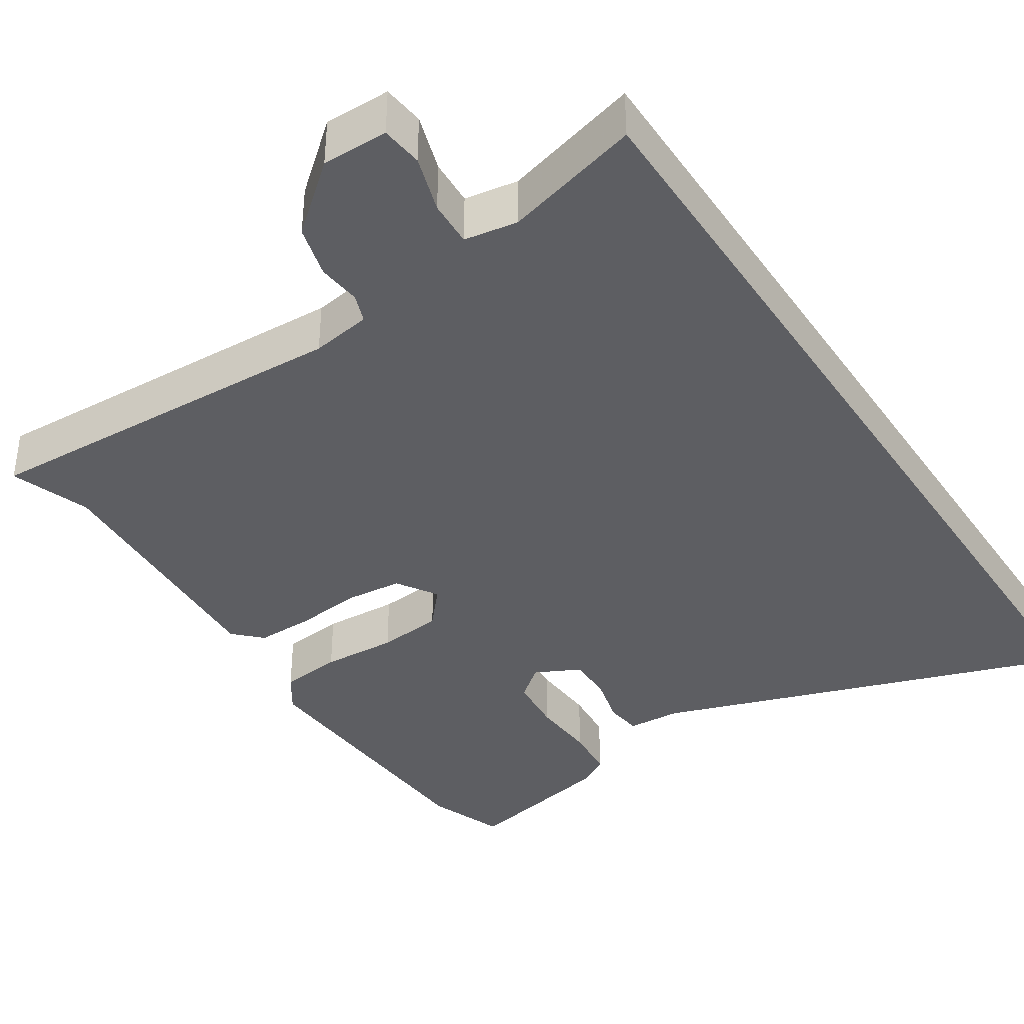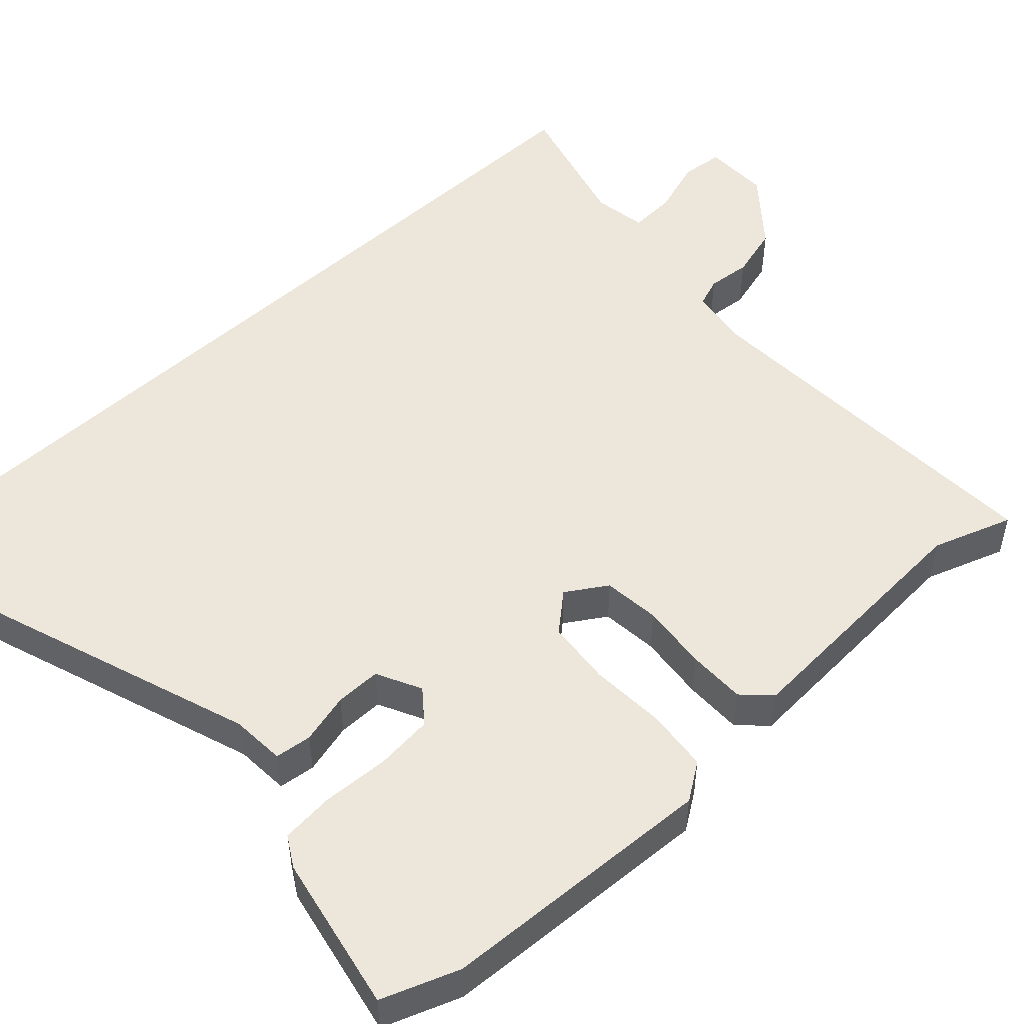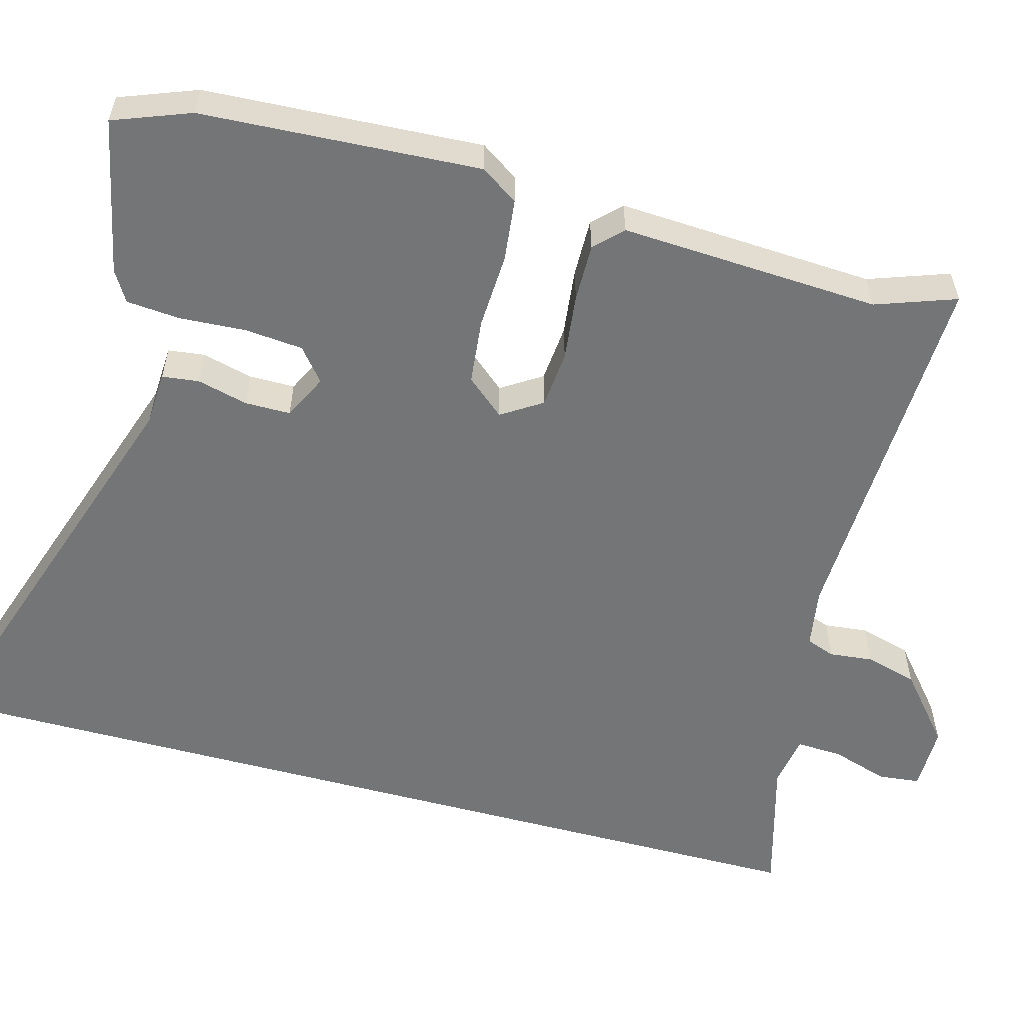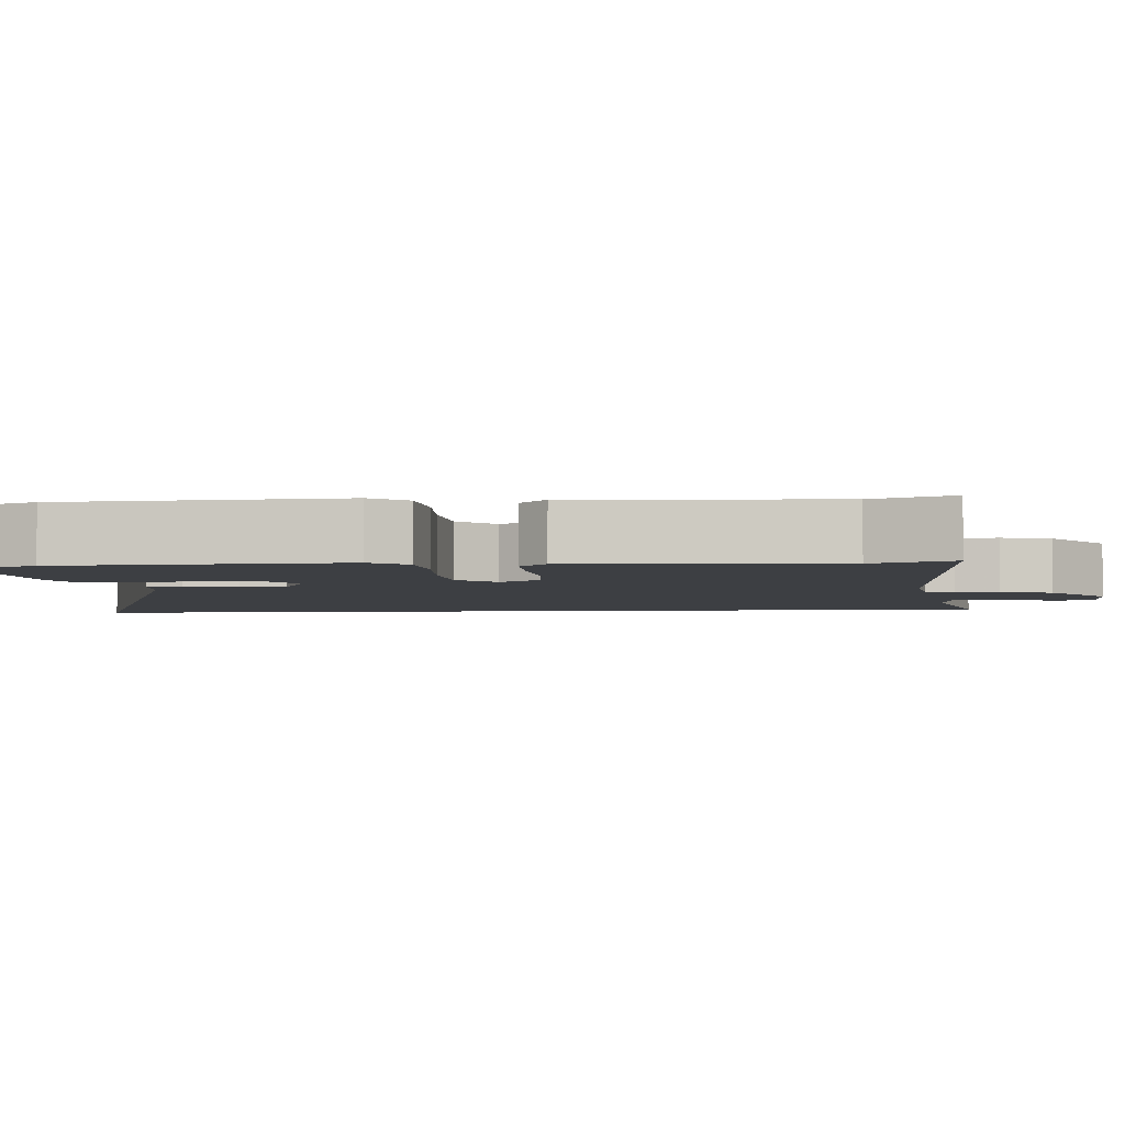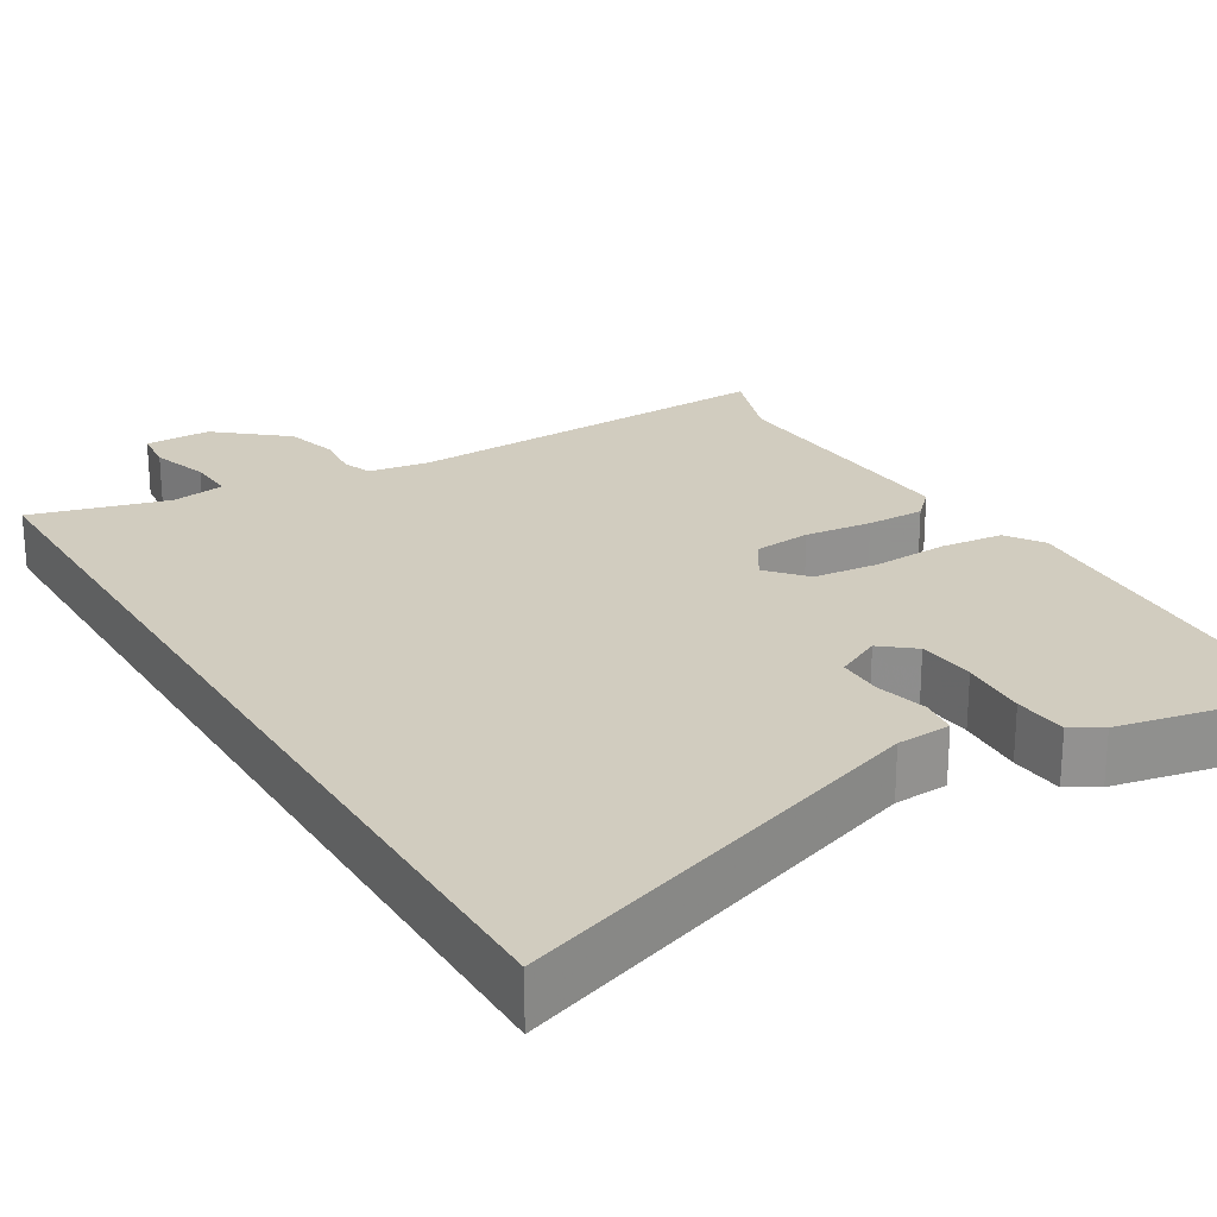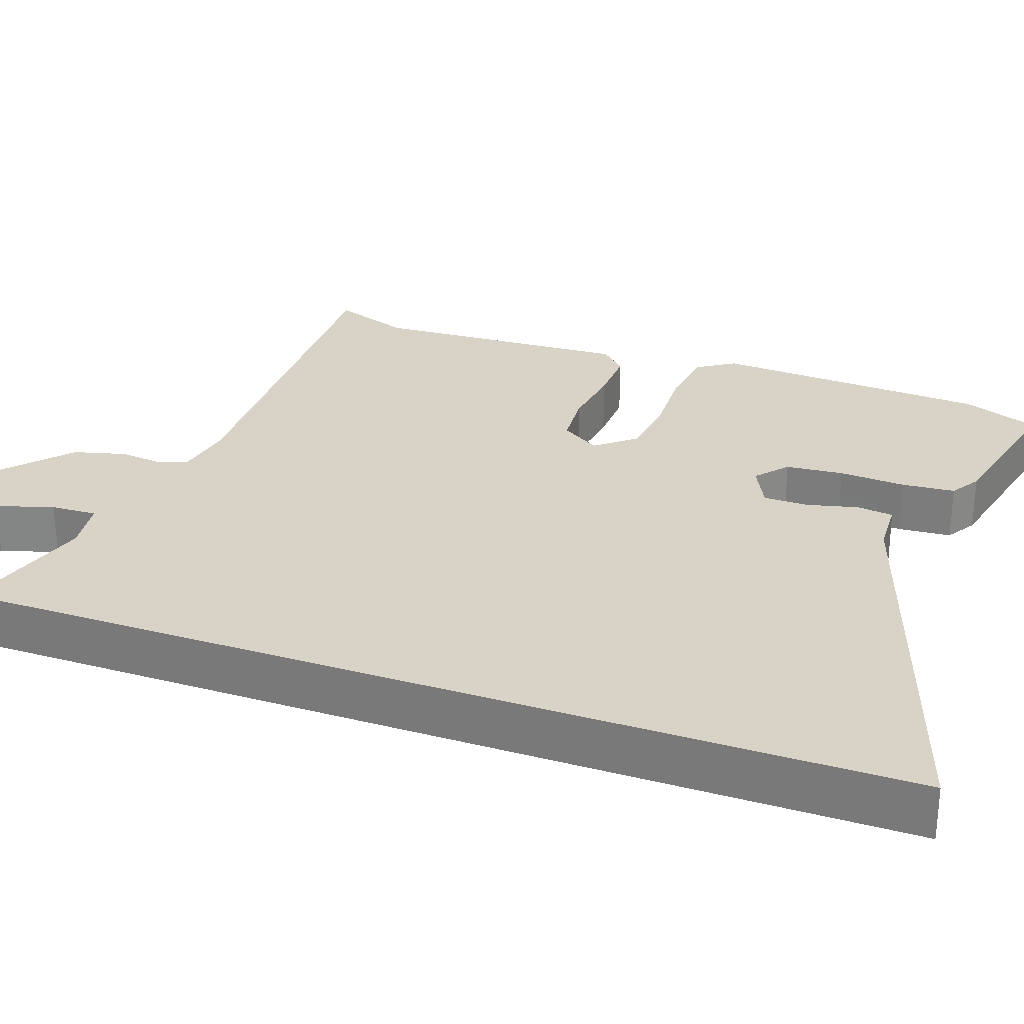
<metadata>
{"format":"obj","ext":"obj","renderer":"f3d","projection":"perspective","resolution":1024,"background":"white","views":[{"elev":-38.4,"azim":33.0,"up":"+Y"},{"elev":50.9,"azim":-133.1,"up":"+Y"},{"elev":-56.4,"azim":-105.2,"up":"+Y"},{"elev":-4.0,"azim":-85.6,"up":"+Y"},{"elev":24.0,"azim":148.8,"up":"+Y"},{"elev":28.1,"azim":110.2,"up":"+Y"}]}
</metadata>
<code>
v 0.5 0.07 -0.65
v -0.049 0.07 -0.464
v -0.12 0.07 -0.46
v -0.126 0.07 -0.412
v -0.109 0.07 -0.345
v -0.109 0.07 -0.285
v -0.168 0.07 -0.256
v -0.211 0.07 -0.291
v -0.218 0.07 -0.367
v -0.213 0.07 -0.455
v -0.219 0.07 -0.525
v -0.259 0.07 -0.549
v -0.465 0.07 -0.592
v -0.503 0.07 -0.491
v -0.523 0.07 -0.126
v -0.49 0.07 -0.077
v -0.408 0.07 -0.068
v -0.309 0.07 -0.073
v -0.223 0.07 -0.064
v -0.18 0.07 -0.014
v -0.214 0.07 0.039
v -0.289 0.07 0.046
v -0.377 0.07 0.036
v -0.453 0.07 0.035
v -0.488 0.07 0.07
v -0.469 0.07 0.411
v -0.506 0.07 0.516
v -0.011 0.07 0.497
v 0.068 0.07 0.51
v 0.082 0.07 0.548
v 0.076 0.07 0.605
v 0.095 0.07 0.674
v 0.184 0.07 0.749
v 0.271 0.07 0.749
v 0.277 0.07 0.694
v 0.253 0.07 0.619
v 0.25 0.07 0.558
v 0.32 0.07 0.547
v 0.5 0.07 0.597
v 0.5 0 -0.65
v -0.049 0 -0.464
v -0.12 0 -0.46
v -0.126 0 -0.412
v -0.109 0 -0.345
v -0.109 0 -0.285
v -0.168 0 -0.256
v -0.211 0 -0.291
v -0.218 0 -0.367
v -0.213 0 -0.455
v -0.219 0 -0.525
v -0.259 0 -0.549
v -0.465 0 -0.592
v -0.503 0 -0.491
v -0.523 0 -0.126
v -0.49 0 -0.077
v -0.408 0 -0.068
v -0.309 0 -0.073
v -0.223 0 -0.064
v -0.18 0 -0.014
v -0.214 0 0.039
v -0.289 0 0.046
v -0.377 0 0.036
v -0.453 0 0.035
v -0.488 0 0.07
v -0.469 0 0.411
v -0.506 0 0.516
v -0.011 0 0.497
v 0.068 0 0.51
v 0.082 0 0.548
v 0.076 0 0.605
v 0.095 0 0.674
v 0.184 0 0.749
v 0.271 0 0.749
v 0.277 0 0.694
v 0.253 0 0.619
v 0.25 0 0.558
v 0.32 0 0.547
v 0.5 0 0.597
f 38 39 1 2
f 3 4 5
f 2 3 5
f 38 2 5
f 37 38 5
f 36 37 5 6
f 34 35 36
f 33 34 36
f 32 33 36
f 31 32 36
f 30 31 36
f 36 6 7
f 30 36 7
f 29 30 7
f 28 29 7 8
f 26 27 28
f 25 26 28
f 24 25 28
f 23 24 28
f 22 23 28
f 21 22 28
f 20 21 28
f 20 28 8
f 19 20 8
f 18 19 8 9
f 16 17 18
f 15 16 18
f 14 15 18
f 13 14 18
f 12 13 18
f 11 12 18
f 10 11 18
f 9 10 18
f 41 40 78 77
f 44 43 42
f 44 42 41
f 44 41 77
f 44 77 76
f 45 44 76 75
f 75 74 73
f 75 73 72
f 75 72 71
f 75 71 70
f 75 70 69
f 46 45 75
f 46 75 69
f 46 69 68
f 47 46 68 67
f 67 66 65
f 67 65 64
f 67 64 63
f 67 63 62
f 67 62 61
f 67 61 60
f 67 60 59
f 47 67 59
f 47 59 58
f 48 47 58 57
f 57 56 55
f 57 55 54
f 57 54 53
f 57 53 52
f 57 52 51
f 57 51 50
f 57 50 49
f 57 49 48
f 1 40 41 2
f 2 41 42 3
f 3 42 43 4
f 4 43 44 5
f 5 44 45 6
f 6 45 46 7
f 7 46 47 8
f 8 47 48 9
f 9 48 49 10
f 10 49 50 11
f 11 50 51 12
f 12 51 52 13
f 13 52 53 14
f 14 53 54 15
f 15 54 55 16
f 16 55 56 17
f 17 56 57 18
f 18 57 58 19
f 19 58 59 20
f 20 59 60 21
f 21 60 61 22
f 22 61 62 23
f 23 62 63 24
f 24 63 64 25
f 25 64 65 26
f 26 65 66 27
f 27 66 67 28
f 28 67 68 29
f 29 68 69 30
f 30 69 70 31
f 31 70 71 32
f 32 71 72 33
f 33 72 73 34
f 34 73 74 35
f 35 74 75 36
f 36 75 76 37
f 37 76 77 38
f 38 77 78 39
f 39 78 40 1

</code>
